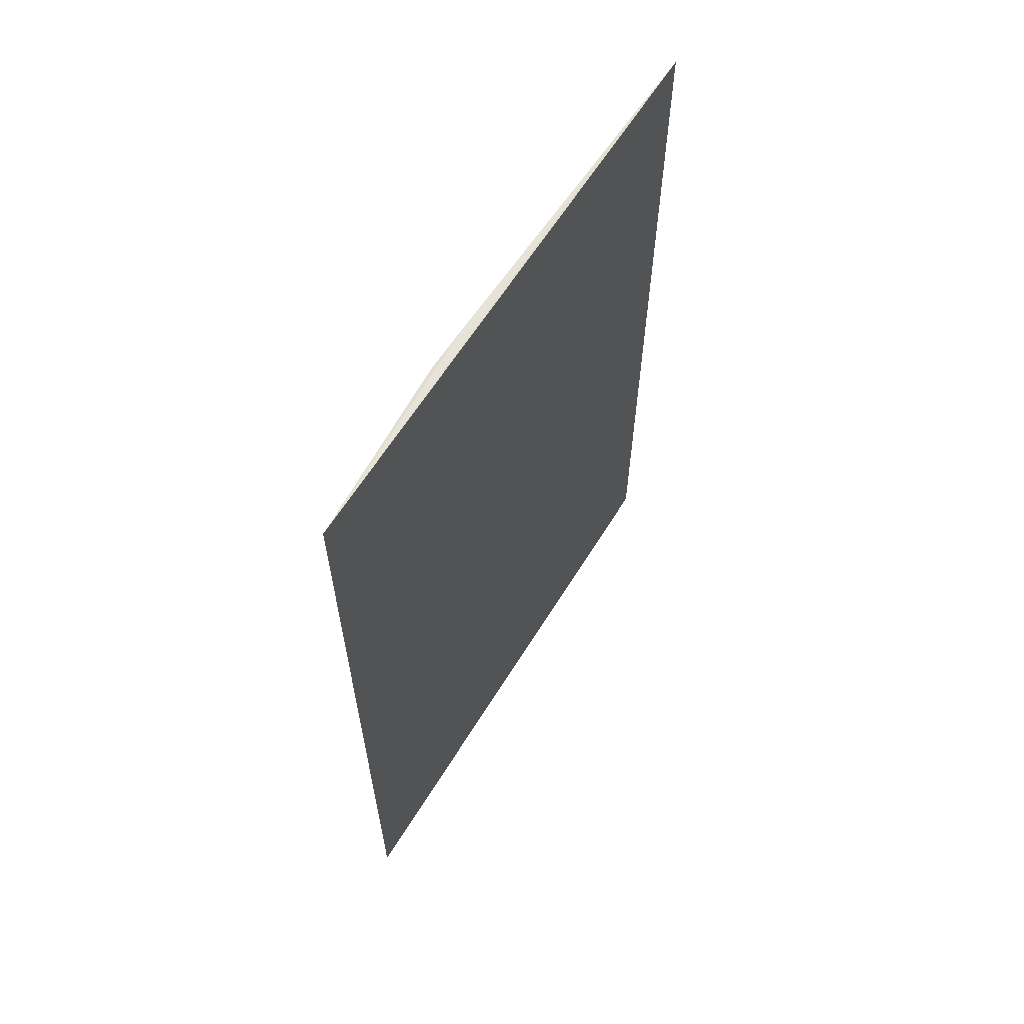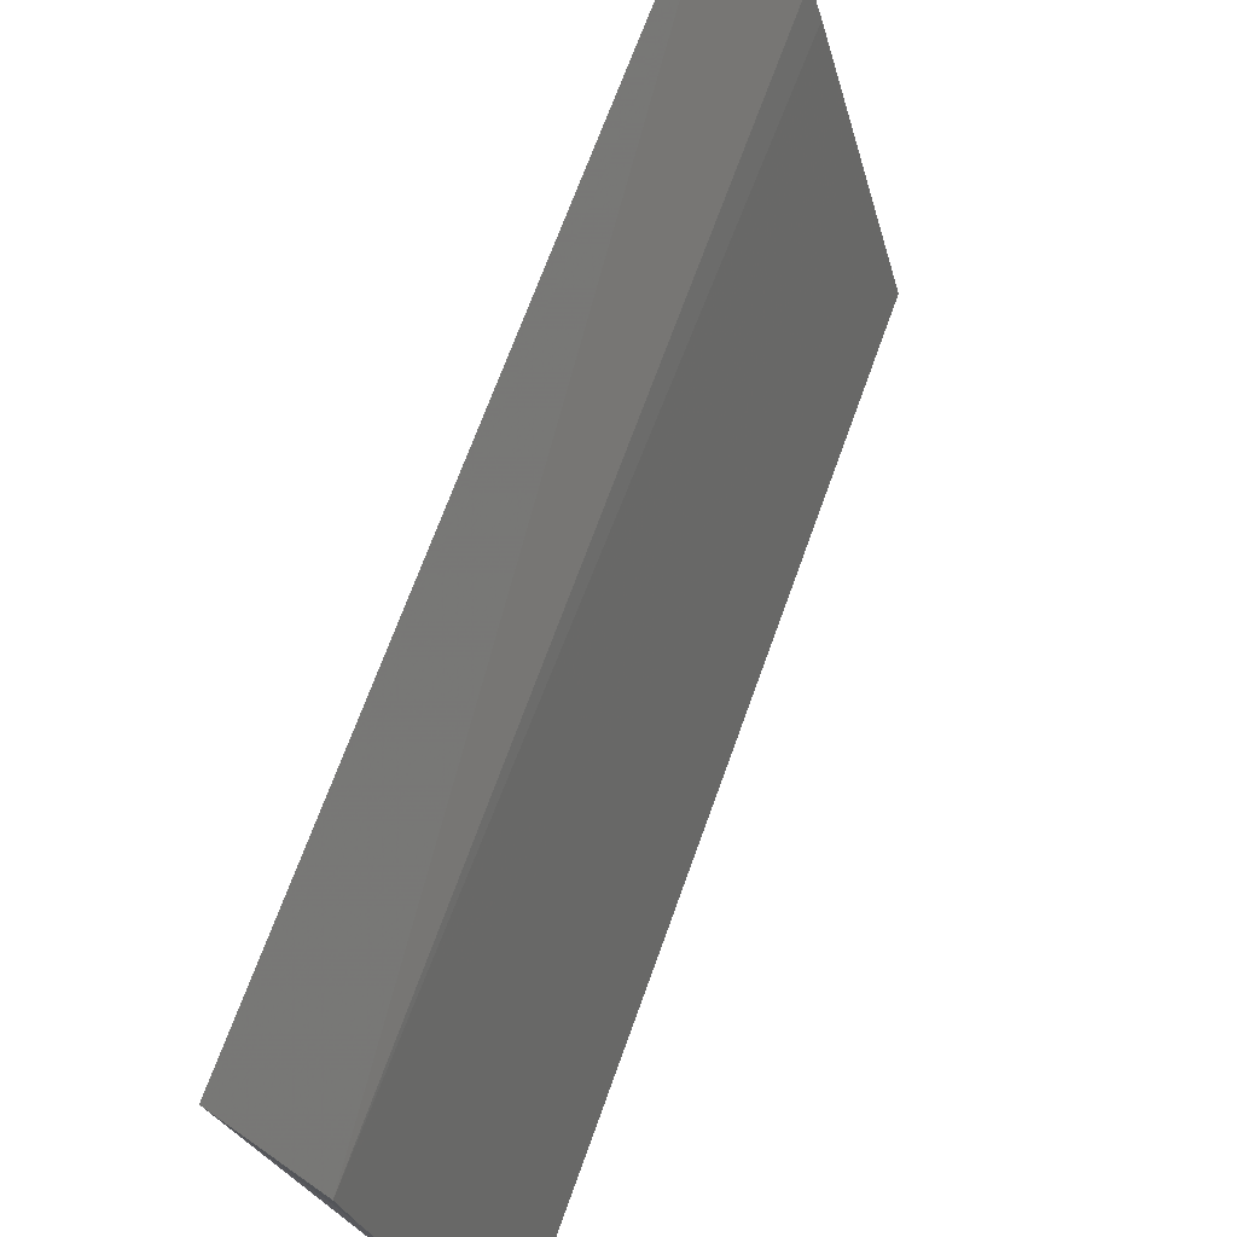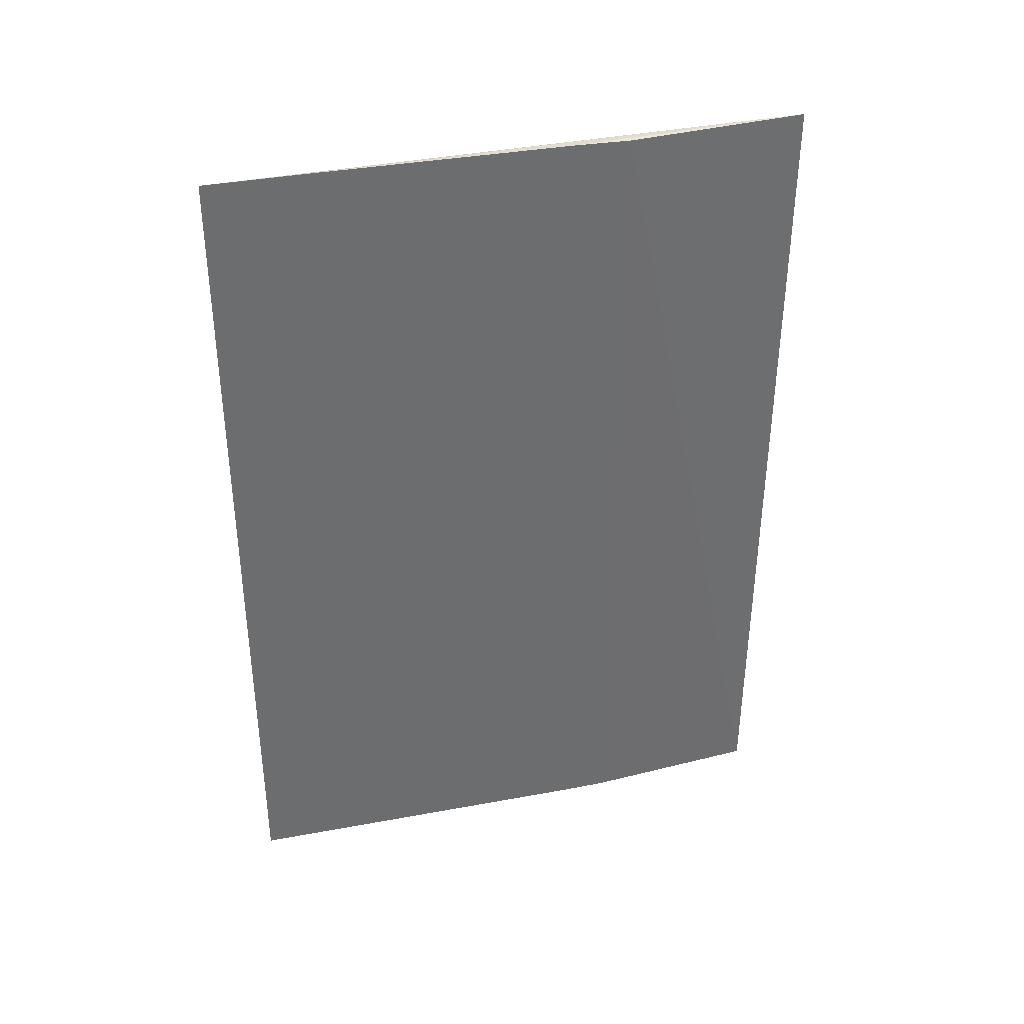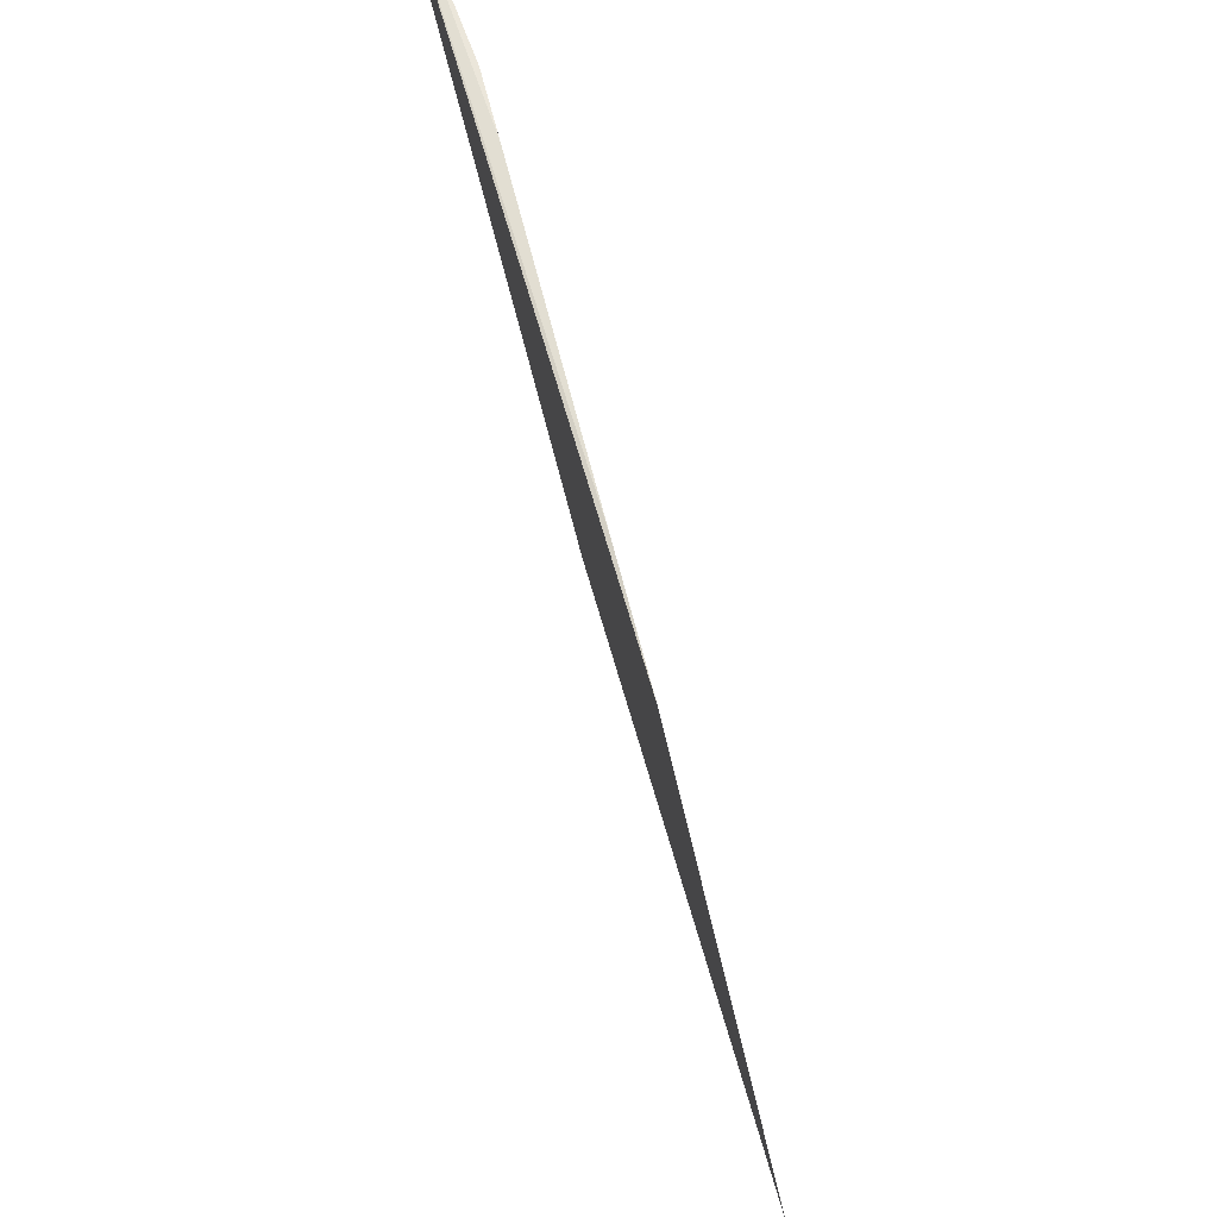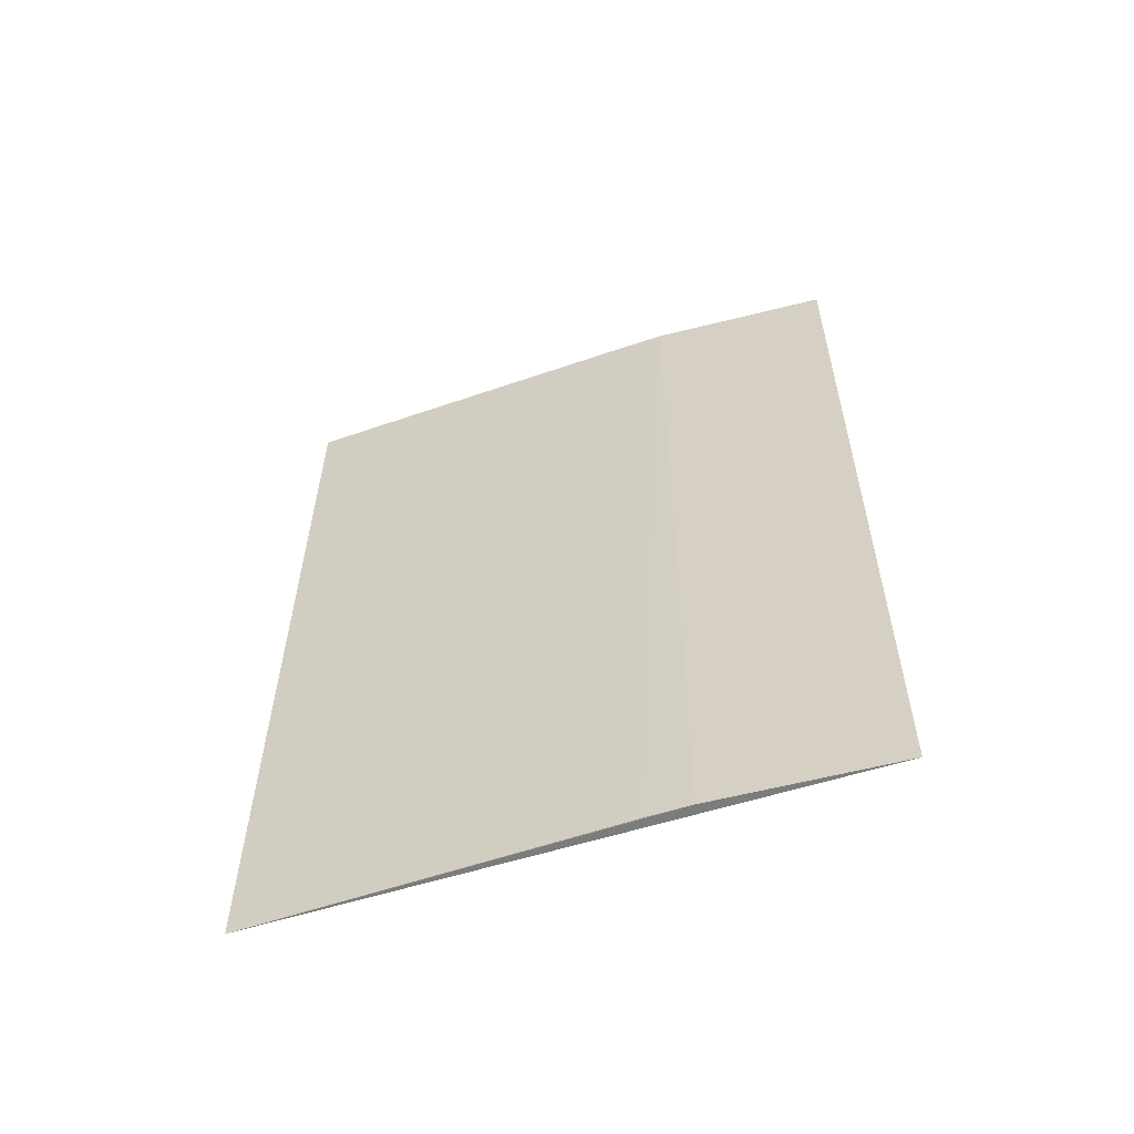
<metadata>
{"format":"obj","ext":"obj","renderer":"f3d","projection":"perspective","resolution":1024,"background":"white","views":[{"elev":61.4,"azim":-133.5,"up":"+Z"},{"elev":69.3,"azim":19.6,"up":"+Y"},{"elev":36.5,"azim":90.1,"up":"+Z"},{"elev":-28.2,"azim":7.0,"up":"+Y"},{"elev":-58.2,"azim":123.1,"up":"+Z"}]}
</metadata>
<code>
v 0.04938 0.01762 0.06513
v 0.05157 0.0095 0.06512
v 0.05021 0.01518 0.06512
v 0.04943 0.01755 0.05301
v 0.05159 0.009505 0.053
v 0.05039 0.01443 0.06513
v 0.05023 0.0151 0.05301
v 0.05124 0.01088 0.06513
v 0.05039 0.0145 0.05301
f 1 3 4
f 5 3 2
f 5 2 1
f 5 1 4
f 6 2 3
f 6 3 1
f 7 5 4
f 7 4 3
f 8 6 1
f 8 1 2
f 8 2 6
f 9 7 3
f 9 3 5
f 9 5 7

</code>
